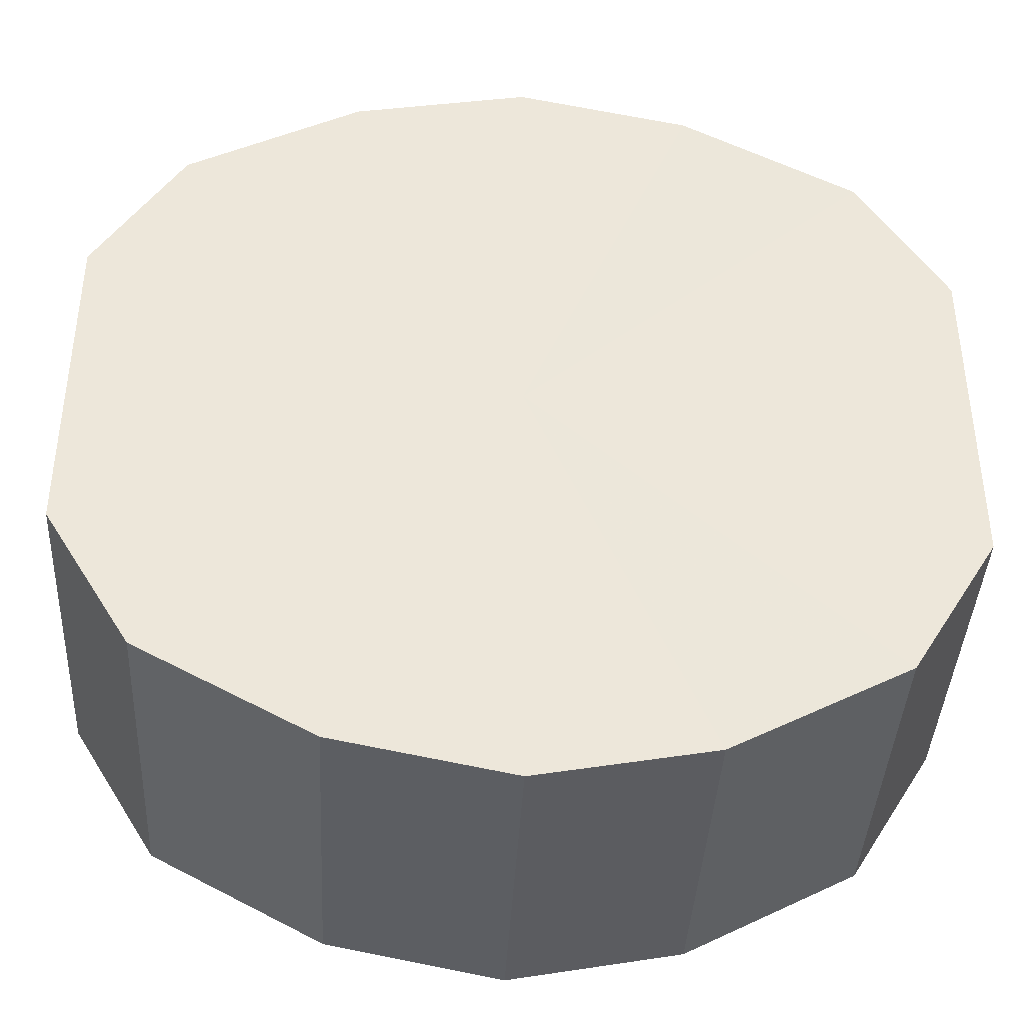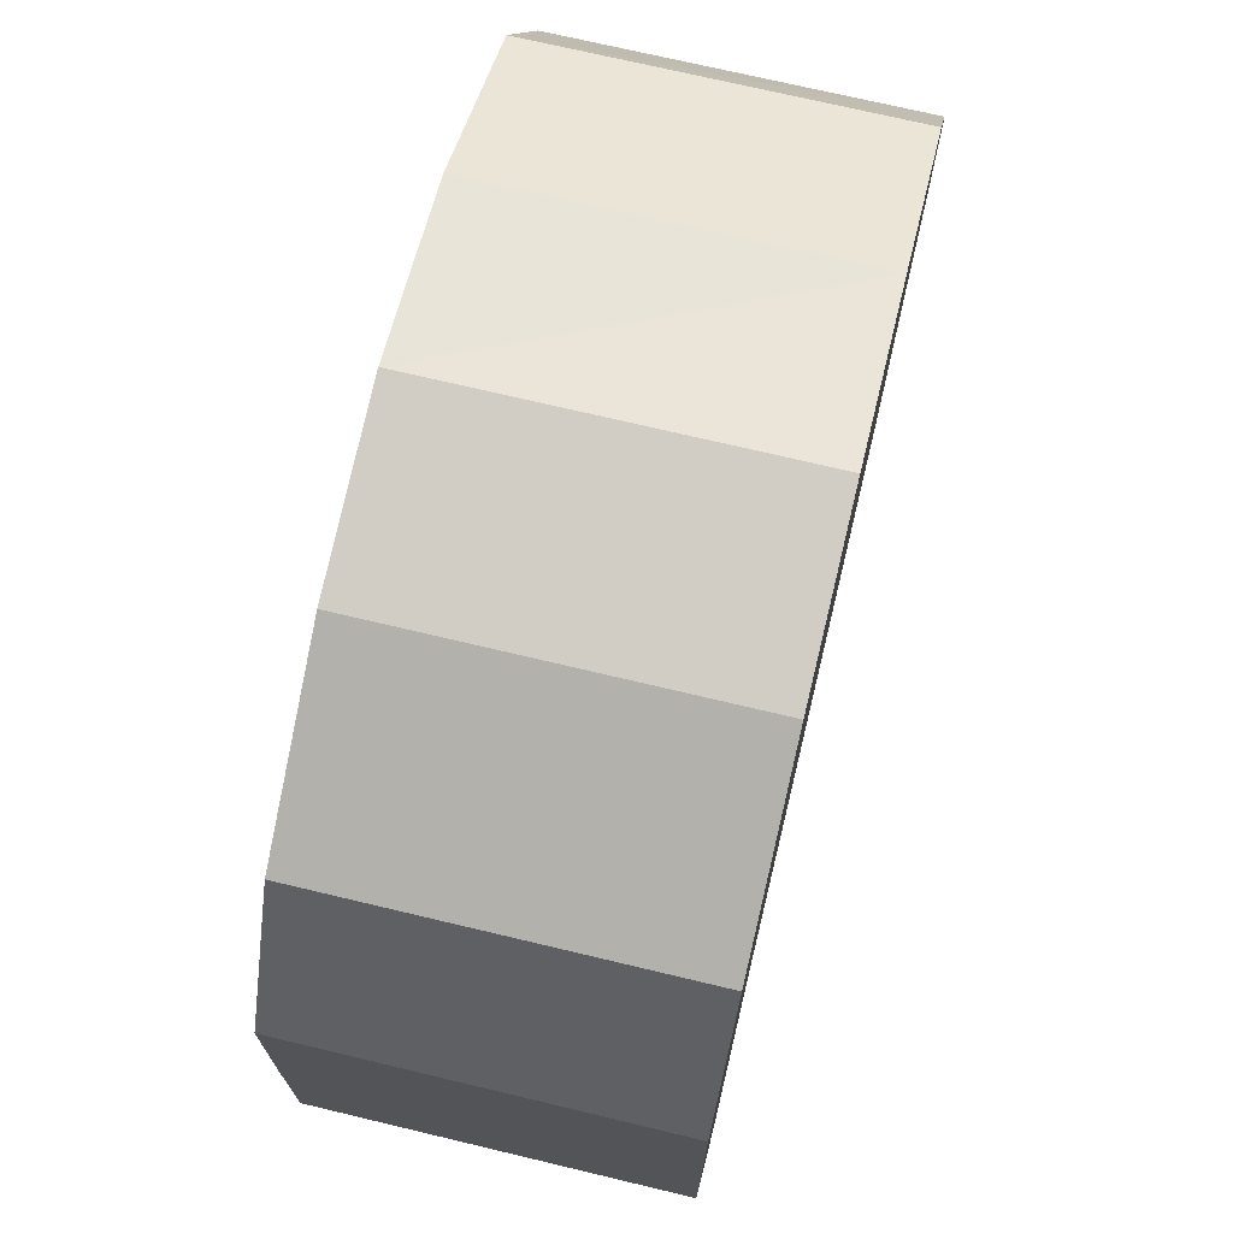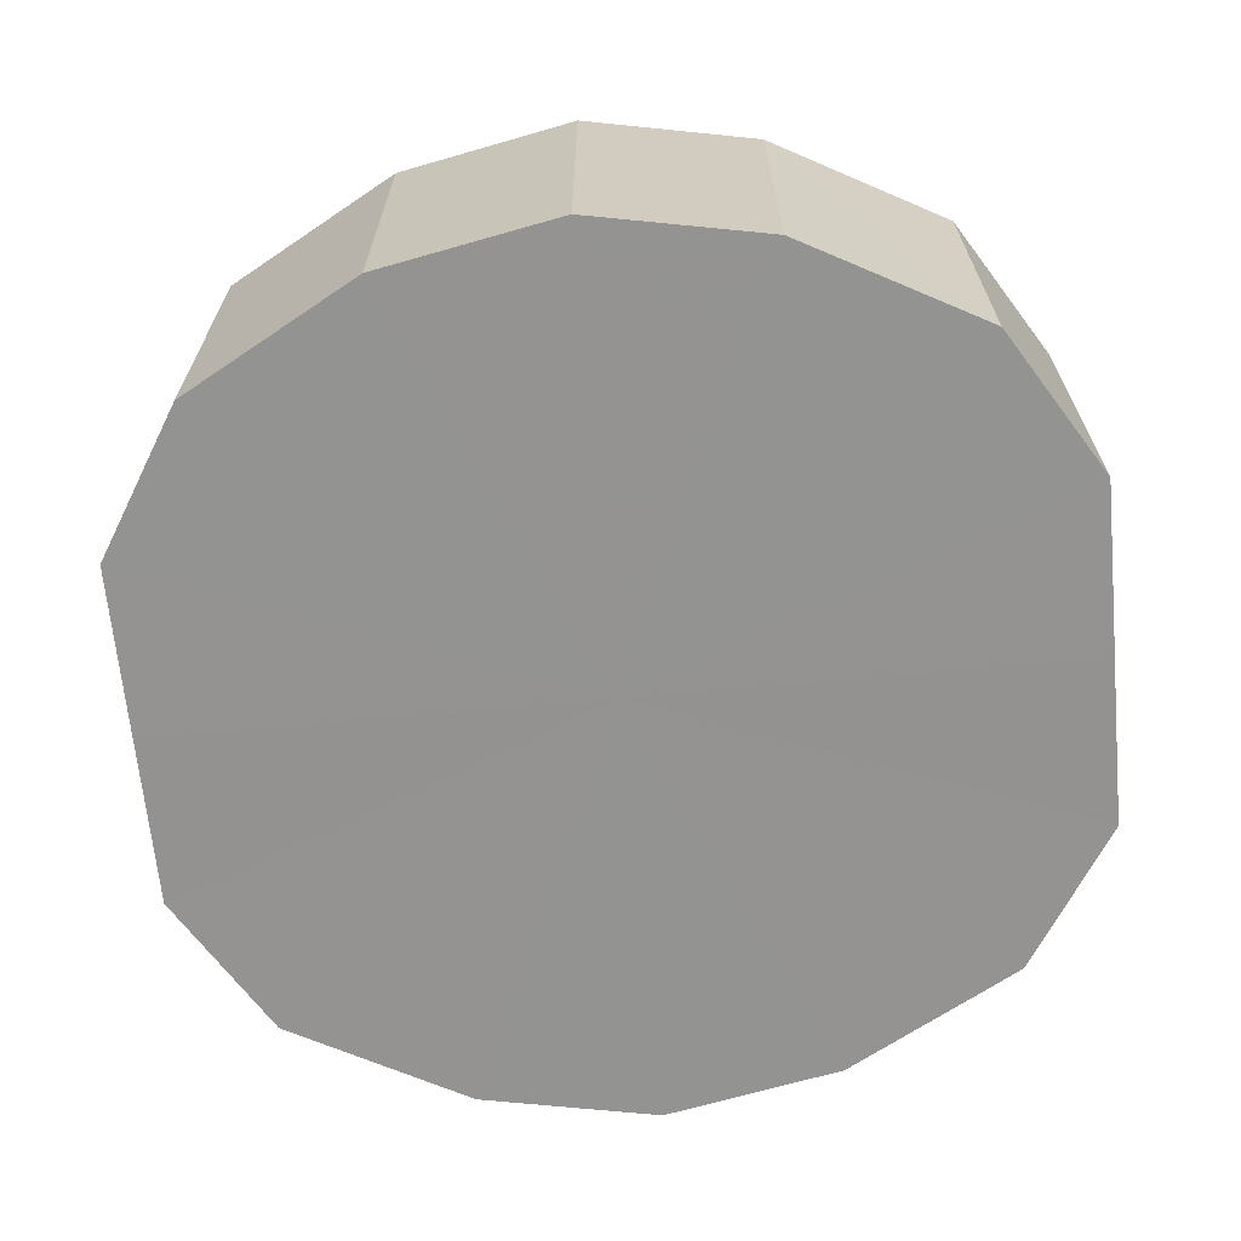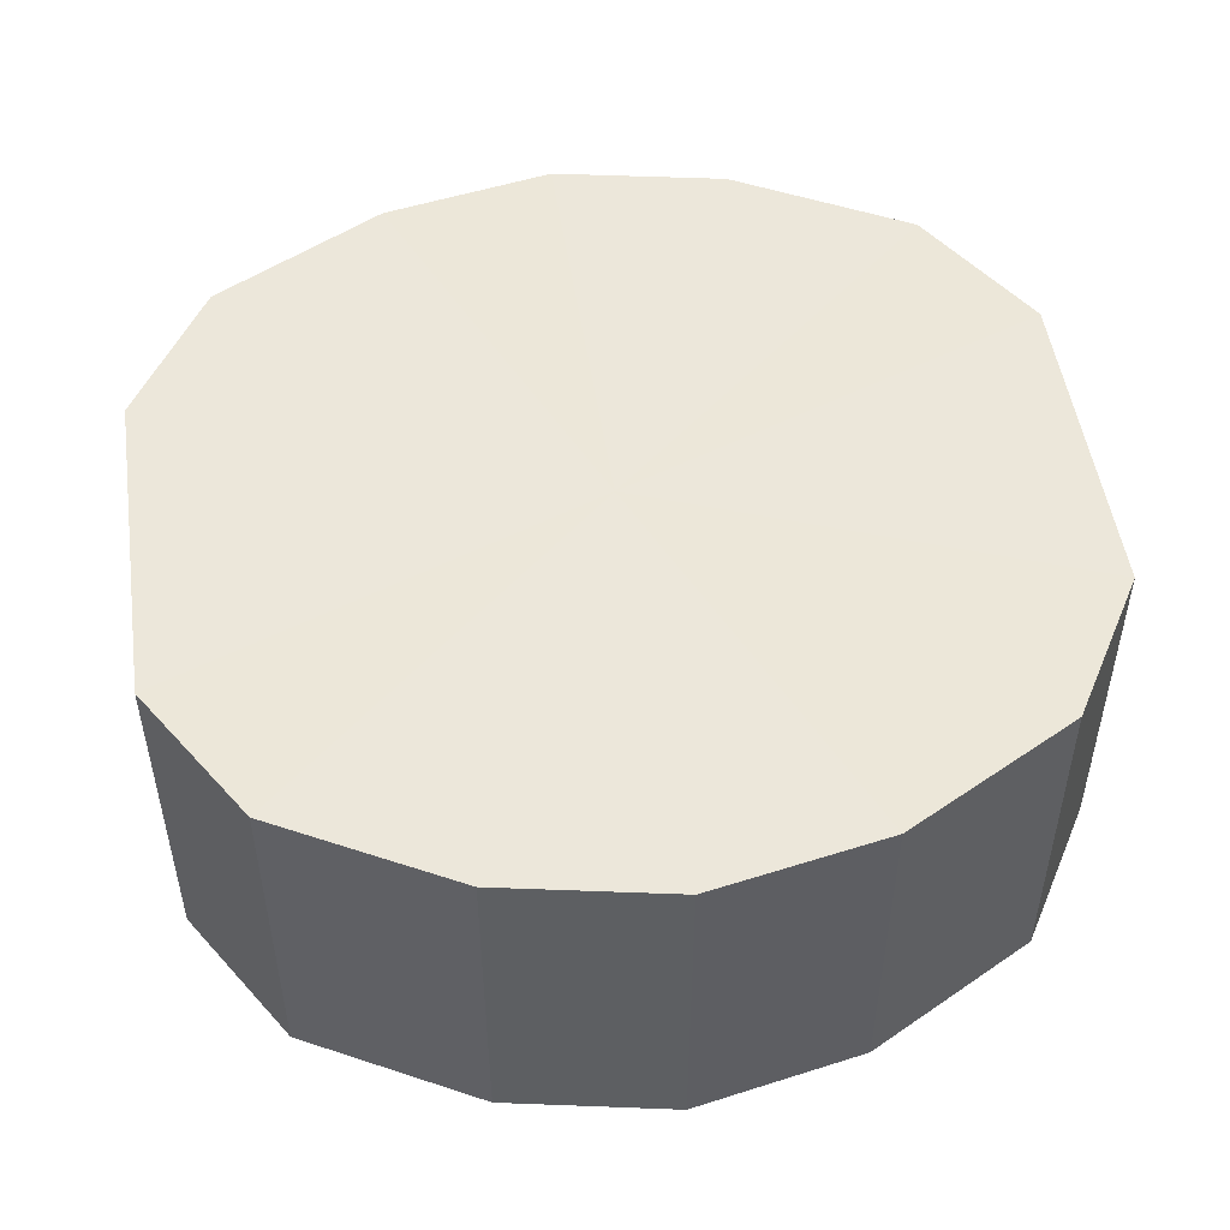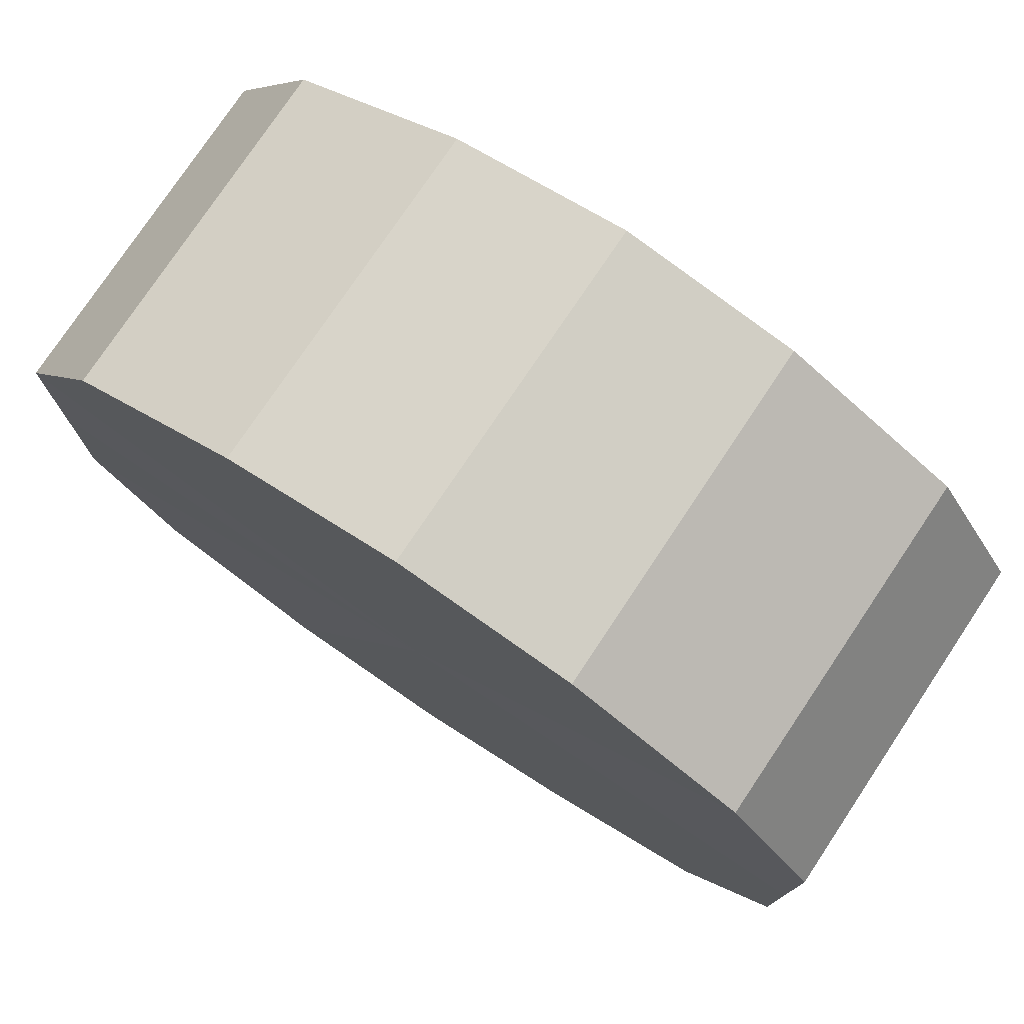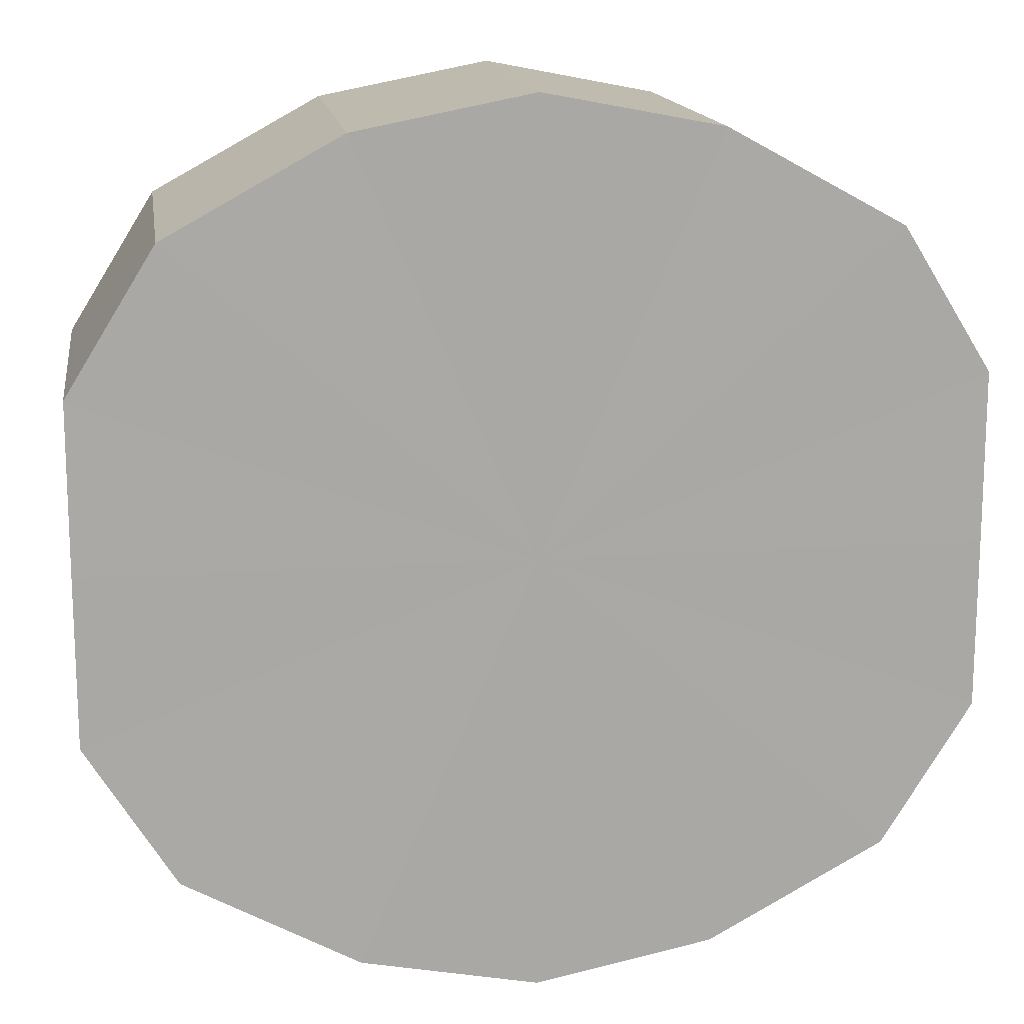
<metadata>
{"format":"obj","ext":"obj","renderer":"f3d","projection":"perspective","resolution":1024,"background":"white","views":[{"elev":-40.1,"azim":176.9,"up":"+Z"},{"elev":71.6,"azim":103.6,"up":"+Z"},{"elev":-66.7,"azim":5.3,"up":"+Y"},{"elev":50.3,"azim":171.5,"up":"+Y"},{"elev":77.0,"azim":33.8,"up":"+Z"},{"elev":15.1,"azim":-8.6,"up":"+Z"}]}
</metadata>
<code>
o 19381
v 2221 1871 15.62
v 2221 1871 15.64
v 2221 1871 15.62
v 2221 1871 15.66
v 2221 1871 15.64
v 2221 1871 15.61
v 2221 1871 15.61
v 2221 1871 15.67
v 2221 1871 15.66
v 2221 1871 15.59
v 2221 1871 15.59
v 2220 1871 15.67
v 2221 1871 15.67
v 2221 1871 15.58
v 2221 1871 15.58
v 2220 1871 15.67
v 2220 1871 15.67
v 2220 1871 15.57
v 2220 1871 15.57
v 2220 1871 15.66
v 2220 1871 15.67
v 2220 1871 15.58
v 2220 1871 15.58
v 2220 1871 15.64
v 2220 1871 15.66
v 2220 1871 15.59
v 2220 1871 15.59
v 2220 1871 15.62
v 2220 1871 15.64
v 2220 1871 15.61
v 2220 1871 15.61
v 2220 1871 15.62
v 2221 1871 15.62
v 2221 1871 15.64
v 2221 1871 15.64
v 2221 1871 15.66
v 2221 1871 15.66
v 2221 1871 15.61
v 2221 1871 15.62
v 2221 1871 15.59
v 2221 1871 15.61
v 2221 1871 15.67
v 2221 1871 15.67
v 2221 1871 15.58
v 2221 1871 15.59
v 2220 1871 15.57
v 2221 1871 15.58
v 2220 1871 15.67
v 2220 1871 15.67
v 2220 1871 15.58
v 2220 1871 15.57
v 2220 1871 15.59
v 2220 1871 15.58
v 2220 1871 15.67
v 2220 1871 15.67
v 2220 1871 15.61
v 2220 1871 15.59
v 2220 1871 15.62
v 2220 1871 15.61
v 2220 1871 15.66
v 2220 1871 15.66
v 2220 1871 15.64
v 2220 1871 15.62
v 2220 1871 15.64
v 2220 1871 15.62
v 2221 1871 15.64
v 2221 1871 15.62
v 2221 1871 15.66
v 2221 1871 15.61
v 2221 1871 15.67
v 2221 1871 15.59
v 2220 1871 15.67
v 2221 1871 15.58
v 2220 1871 15.67
v 2220 1871 15.57
v 2220 1871 15.66
v 2220 1871 15.58
v 2220 1871 15.64
v 2220 1871 15.59
v 2220 1871 15.62
v 2220 1871 15.61
v 2220 1871 15.62
v 2221 1871 15.62
v 2221 1871 15.64
v 2221 1871 15.61
v 2221 1871 15.66
v 2221 1871 15.59
v 2221 1871 15.67
v 2221 1871 15.58
v 2220 1871 15.67
v 2220 1871 15.57
v 2220 1871 15.67
v 2220 1871 15.58
v 2220 1871 15.66
v 2220 1871 15.59
v 2220 1871 15.64
v 2220 1871 15.61
v 2220 1871 15.62
f 1 2 3
f 2 4 5
f 6 1 7
f 4 8 9
f 10 6 11
f 8 12 13
f 14 10 15
f 12 16 17
f 18 14 19
f 16 20 21
f 22 18 23
f 20 24 25
f 26 22 27
f 24 28 29
f 30 26 31
f 28 30 32
f 33 34 35
f 35 36 37
f 38 39 33
f 40 41 38
f 37 42 43
f 44 45 40
f 46 47 44
f 43 48 49
f 50 51 46
f 52 53 50
f 49 54 55
f 56 57 52
f 58 59 56
f 55 60 61
f 62 63 58
f 61 64 62
f 65 66 67
f 65 68 66
f 65 67 69
f 65 70 68
f 65 69 71
f 65 72 70
f 65 71 73
f 65 74 72
f 65 73 75
f 65 76 74
f 65 75 77
f 65 78 76
f 65 77 79
f 65 80 78
f 65 79 81
f 65 81 80
f 82 83 84
f 82 85 83
f 82 84 86
f 82 87 85
f 82 86 88
f 82 89 87
f 82 88 90
f 82 91 89
f 82 90 92
f 82 93 91
f 82 92 94
f 82 95 93
f 82 94 96
f 82 97 95
f 82 96 98
f 82 98 97

</code>
